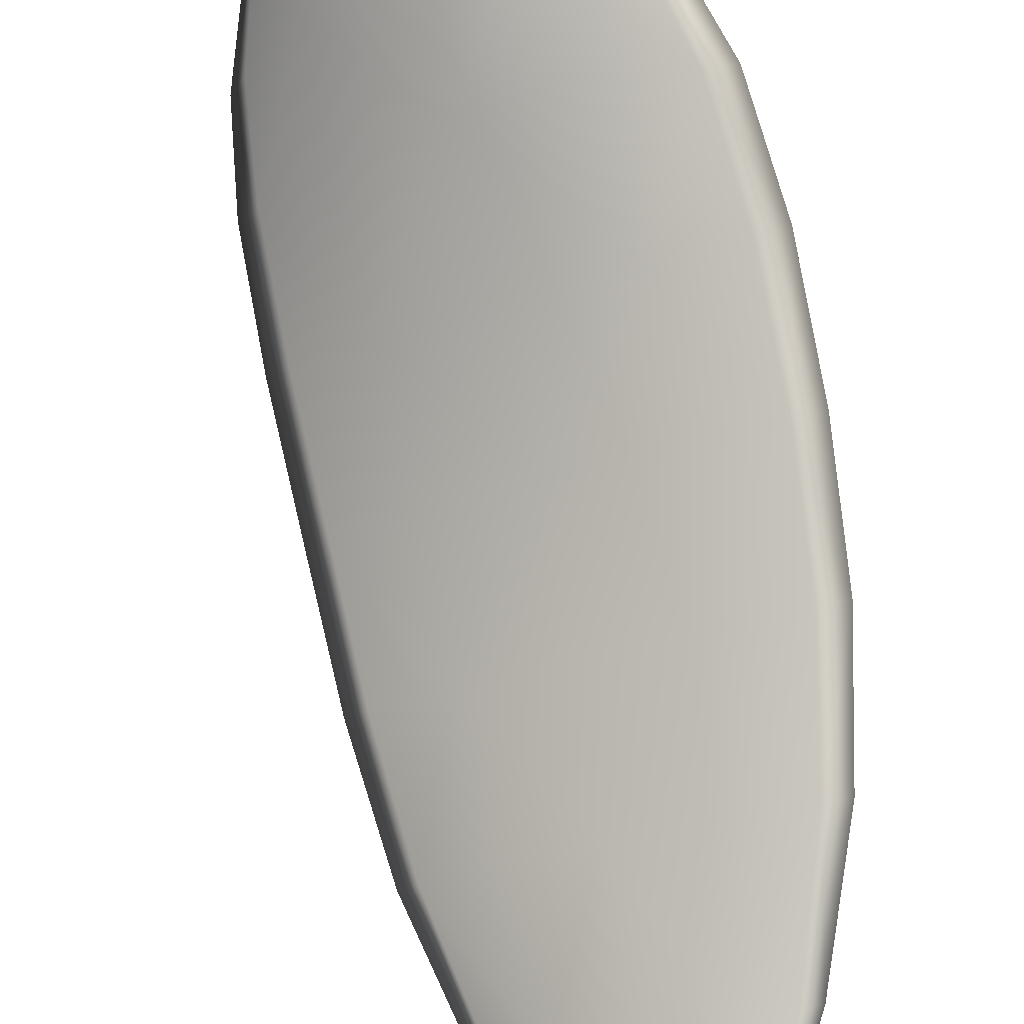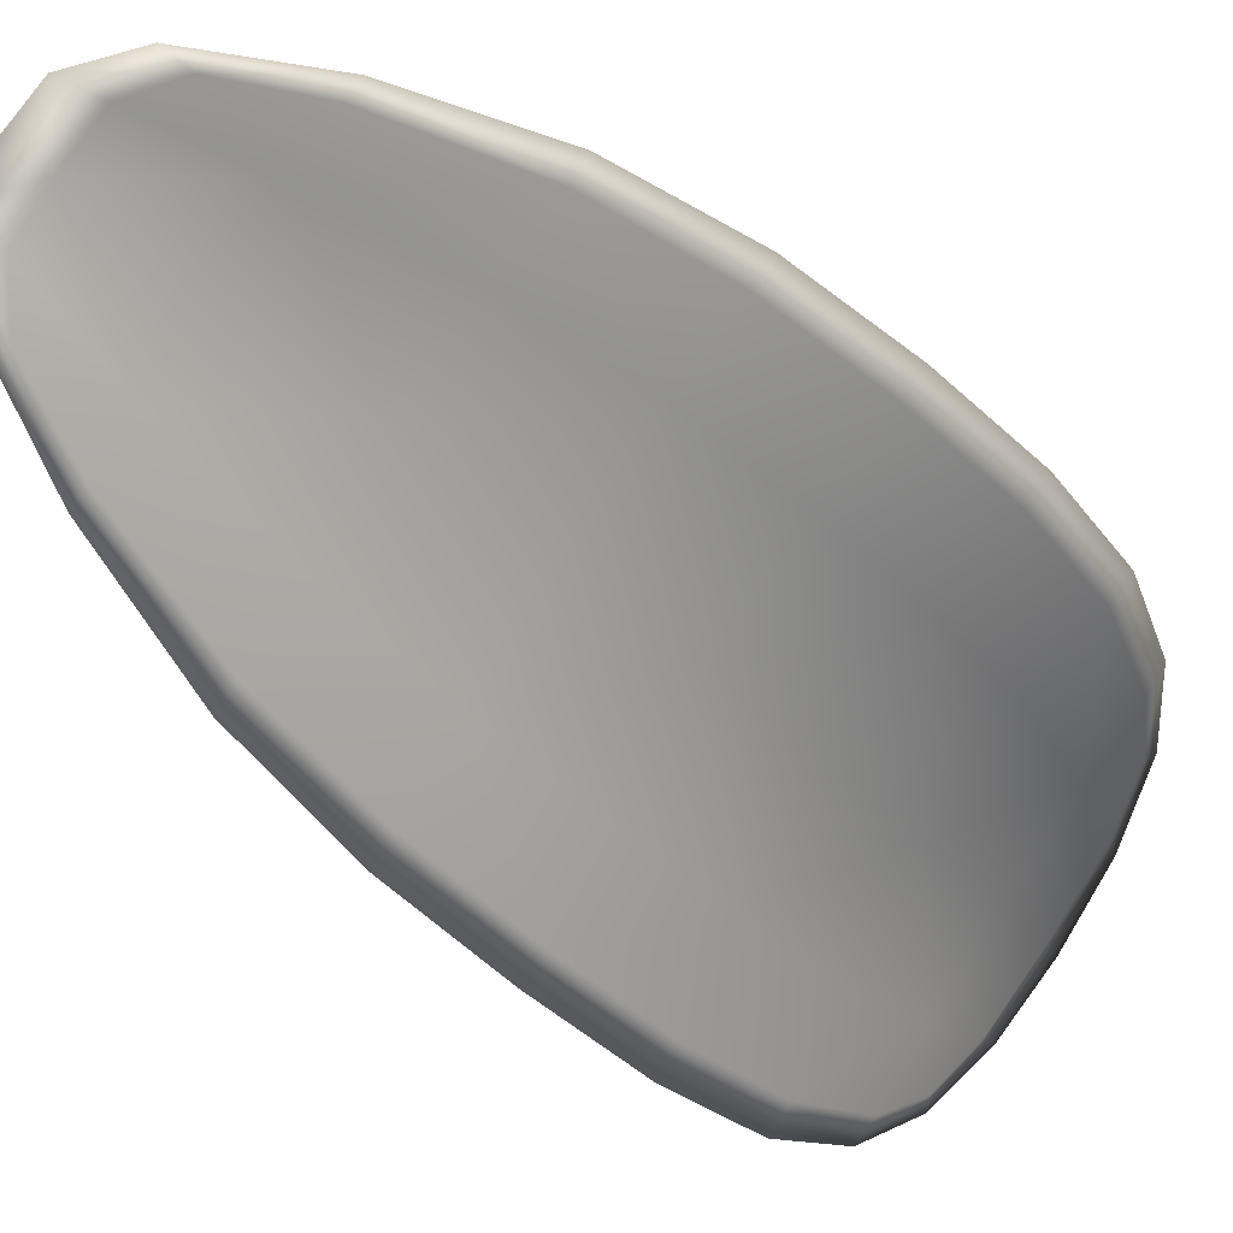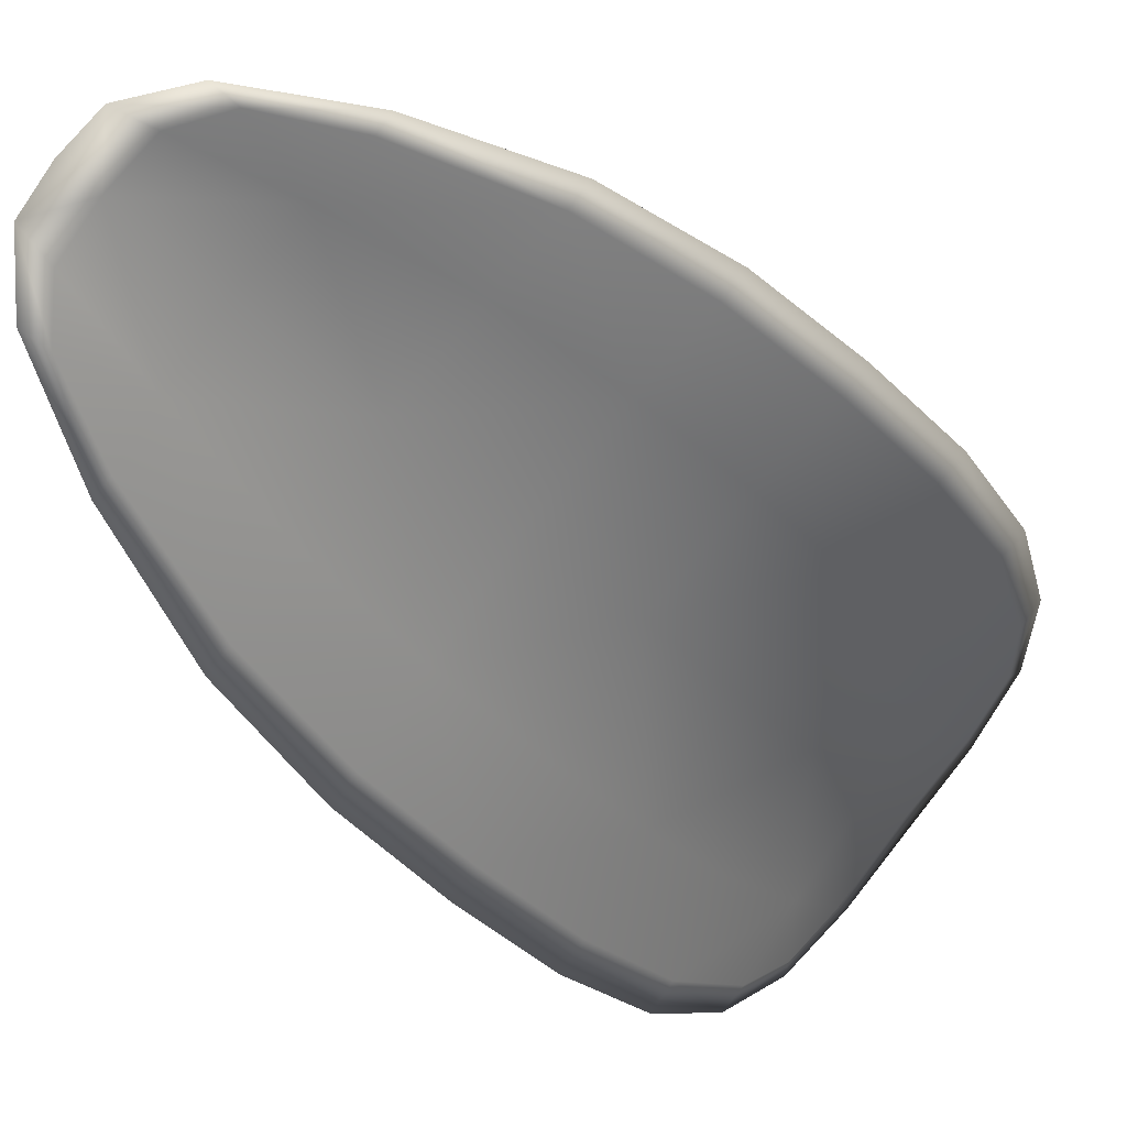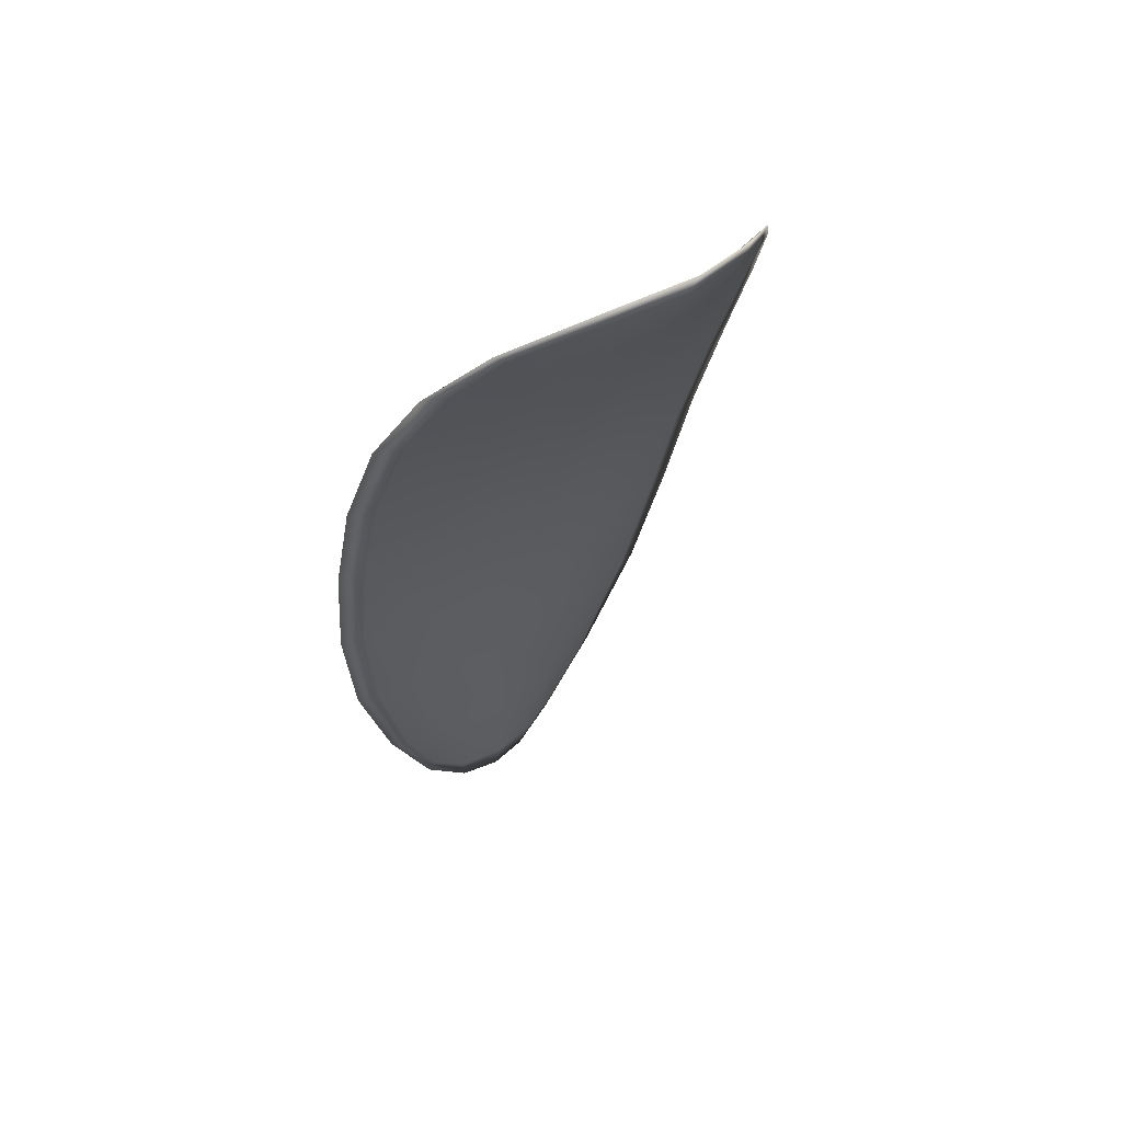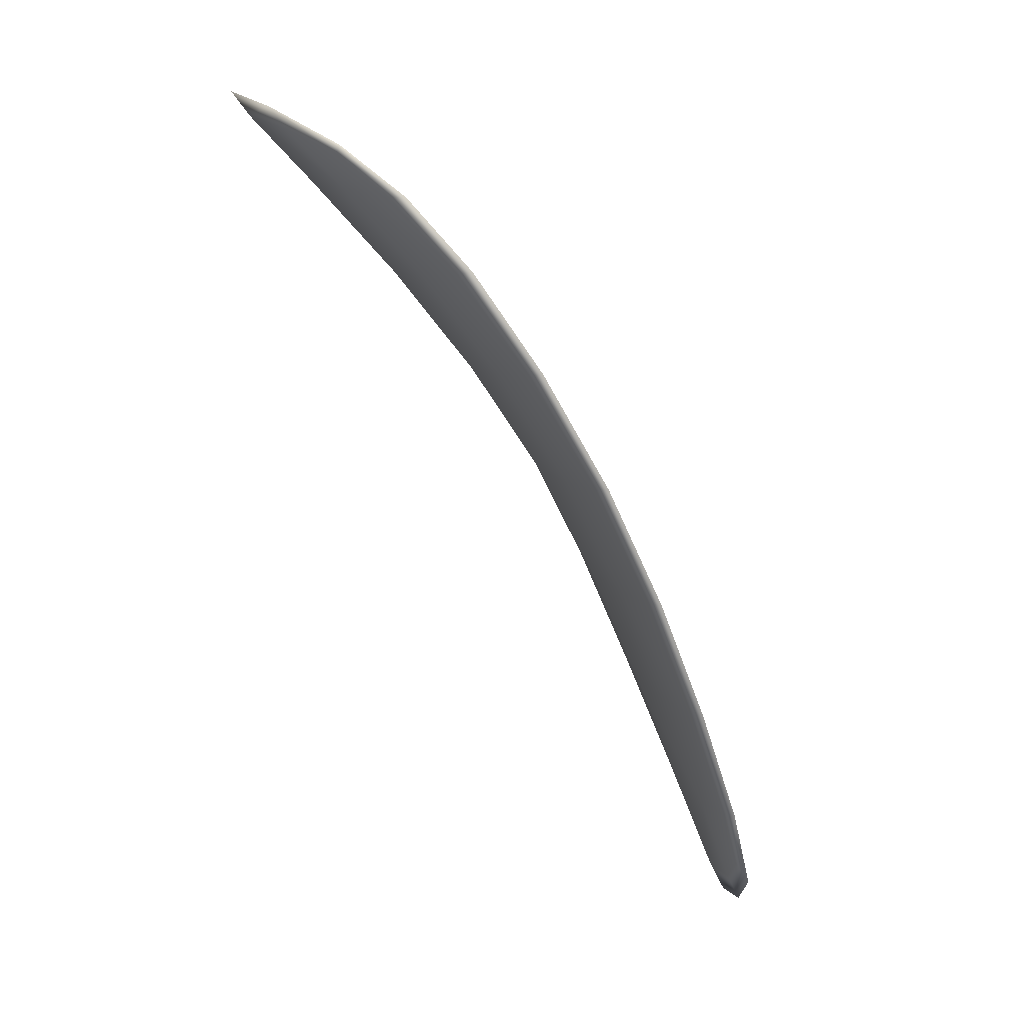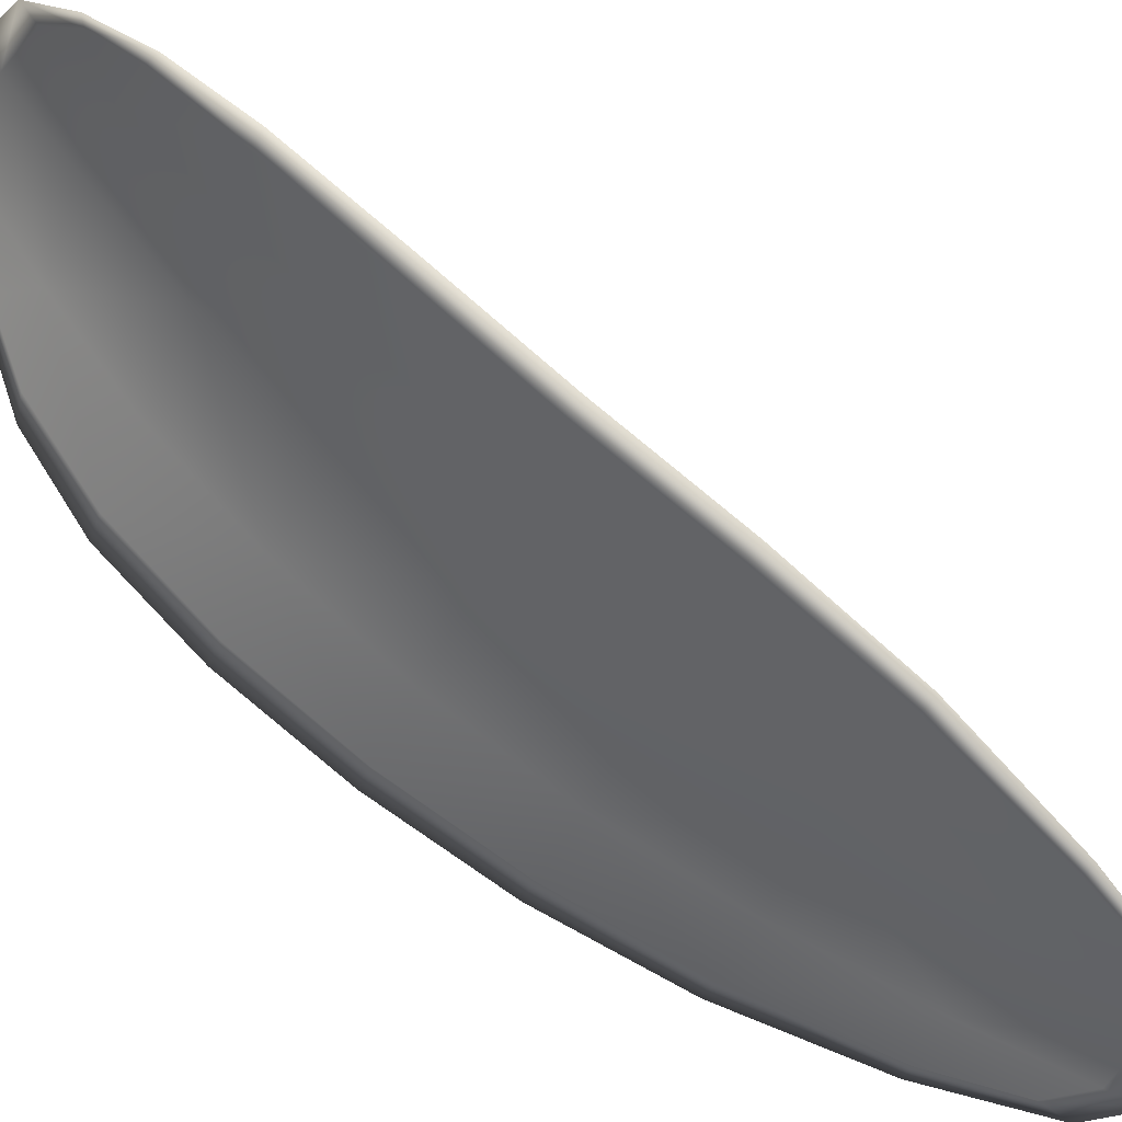
<metadata>
{"format":"obj","ext":"obj","renderer":"f3d","projection":"perspective","resolution":1024,"background":"white","views":[{"elev":62.8,"azim":8.4,"up":"+Z"},{"elev":-61.5,"azim":60.9,"up":"+Z"},{"elev":-53.7,"azim":55.3,"up":"+Z"},{"elev":34.2,"azim":-63.1,"up":"+Y"},{"elev":18.8,"azim":51.6,"up":"+Y"},{"elev":-68.9,"azim":-104.1,"up":"+Z"}]}
</metadata>
<code>
v -2.407 0.7921 -1.221
v -2.406 0.7924 -1.22
v -2.405 0.7909 -1.221
v -2.407 0.7907 -1.222
v -2.408 0.7906 -1.223
v -2.408 0.7918 -1.222
v -2.408 0.7925 -1.221
v -2.408 0.793 -1.22
v -2.407 0.7934 -1.219
v -2.405 0.7925 -1.22
v -2.404 0.7925 -1.22
v -2.403 0.7914 -1.22
v -2.404 0.7912 -1.221
v -2.405 0.7934 -1.219
v -2.404 0.7931 -1.219
v -2.402 0.786 -1.223
v -2.401 0.7862 -1.222
v -2.4 0.7842 -1.223
v -2.401 0.784 -1.224
v -2.403 0.7838 -1.224
v -2.403 0.7857 -1.224
v -2.404 0.7875 -1.223
v -2.402 0.7878 -1.222
v -2.401 0.7881 -1.222
v -2.404 0.7855 -1.224
v -2.404 0.7836 -1.225
v -2.405 0.7835 -1.225
v -2.405 0.7854 -1.225
v -2.406 0.7873 -1.225
v -2.405 0.7874 -1.224
v -2.406 0.7891 -1.223
v -2.405 0.7893 -1.222
v -2.407 0.789 -1.224
v -2.403 0.7896 -1.221
v -2.402 0.7899 -1.221
v -2.401 0.782 -1.224
v -2.4 0.7822 -1.224
v -2.4 0.781 -1.224
v -2.401 0.7805 -1.225
v -2.402 0.7804 -1.225
v -2.402 0.7818 -1.225
v -2.403 0.7817 -1.225
v -2.402 0.7803 -1.225
v -2.403 0.7806 -1.226
v -2.403 0.7817 -1.226
v -2.407 0.792 -1.221
v -2.406 0.7923 -1.22
v -2.407 0.7934 -1.219
v -2.408 0.793 -1.22
v -2.408 0.7925 -1.221
v -2.408 0.7917 -1.222
v -2.408 0.7905 -1.223
v -2.407 0.7906 -1.222
v -2.405 0.7908 -1.221
v -2.405 0.7924 -1.22
v -2.404 0.7925 -1.22
v -2.404 0.793 -1.219
v -2.405 0.7933 -1.219
v -2.404 0.7911 -1.22
v -2.403 0.7914 -1.22
v -2.402 0.7859 -1.223
v -2.401 0.7861 -1.222
v -2.401 0.788 -1.222
v -2.402 0.7878 -1.222
v -2.404 0.7875 -1.223
v -2.403 0.7856 -1.223
v -2.403 0.7837 -1.224
v -2.401 0.784 -1.223
v -2.4 0.7842 -1.223
v -2.405 0.7854 -1.224
v -2.405 0.7873 -1.224
v -2.406 0.7872 -1.224
v -2.405 0.7853 -1.225
v -2.405 0.7835 -1.225
v -2.404 0.7836 -1.225
v -2.406 0.789 -1.223
v -2.405 0.7892 -1.222
v -2.407 0.789 -1.224
v -2.403 0.7895 -1.221
v -2.402 0.7898 -1.221
v -2.401 0.782 -1.224
v -2.4 0.7821 -1.224
v -2.402 0.7818 -1.224
v -2.402 0.7803 -1.225
v -2.401 0.7805 -1.225
v -2.4 0.781 -1.224
v -2.403 0.7817 -1.225
v -2.403 0.7816 -1.226
v -2.403 0.7806 -1.226
v -2.402 0.7802 -1.225
v -2.4 0.7822 -1.224
v -2.4 0.7806 -1.225
v -2.4 0.7843 -1.223
v -2.4 0.781 -1.224
v -2.402 0.7798 -1.225
v -2.403 0.7802 -1.226
v -2.401 0.7798 -1.225
v -2.403 0.7806 -1.226
v -2.408 0.7917 -1.222
v -2.408 0.7926 -1.221
v -2.408 0.7905 -1.223
v -2.408 0.7925 -1.221
v -2.406 0.7936 -1.219
v -2.404 0.7932 -1.219
v -2.407 0.7937 -1.219
v -2.404 0.793 -1.219
v -2.403 0.7925 -1.22
v -2.402 0.7915 -1.22
v -2.401 0.78 -1.225
v -2.404 0.7816 -1.226
v -2.405 0.7835 -1.226
v -2.408 0.7933 -1.22
v -2.407 0.789 -1.224
v -2.407 0.7872 -1.225
v -2.401 0.7899 -1.221
v -2.401 0.7881 -1.222
v -2.4 0.7862 -1.222
v -2.406 0.7853 -1.225
f 1 2 3
f 1 3 4
f 1 4 5
f 1 5 6
f 1 6 7
f 1 7 8
f 1 8 9
f 1 9 2
f 10 11 12
f 10 12 13
f 10 13 3
f 10 3 2
f 10 2 9
f 10 9 14
f 10 14 15
f 10 15 11
f 16 17 18
f 16 18 19
f 16 19 20
f 16 20 21
f 16 21 22
f 16 22 23
f 16 23 24
f 16 24 17
f 25 21 20
f 25 20 26
f 25 26 27
f 25 27 28
f 25 28 29
f 25 29 30
f 25 30 22
f 25 22 21
f 31 32 22
f 31 22 30
f 31 30 29
f 31 29 33
f 31 33 5
f 31 5 4
f 31 4 3
f 31 3 32
f 34 35 24
f 34 24 23
f 34 23 22
f 34 22 32
f 34 32 3
f 34 3 13
f 34 13 12
f 34 12 35
f 36 37 38
f 36 38 39
f 36 39 40
f 36 40 41
f 36 41 20
f 36 20 19
f 36 19 18
f 36 18 37
f 42 41 40
f 42 40 43
f 42 43 44
f 42 44 45
f 42 45 27
f 42 27 26
f 42 26 20
f 42 20 41
f 46 47 48
f 46 48 49
f 46 49 50
f 46 50 51
f 46 51 52
f 46 52 53
f 46 53 54
f 46 54 47
f 55 56 57
f 55 57 58
f 55 58 48
f 55 48 47
f 55 47 54
f 55 54 59
f 55 59 60
f 55 60 56
f 61 62 63
f 61 63 64
f 61 64 65
f 61 65 66
f 61 66 67
f 61 67 68
f 61 68 69
f 61 69 62
f 70 66 65
f 70 65 71
f 70 71 72
f 70 72 73
f 70 73 74
f 70 74 75
f 70 75 67
f 70 67 66
f 76 77 54
f 76 54 53
f 76 53 52
f 76 52 78
f 76 78 72
f 76 72 71
f 76 71 65
f 76 65 77
f 79 80 60
f 79 60 59
f 79 59 54
f 79 54 77
f 79 77 65
f 79 65 64
f 79 64 63
f 79 63 80
f 81 82 69
f 81 69 68
f 81 68 67
f 81 67 83
f 81 83 84
f 81 84 85
f 81 85 86
f 81 86 82
f 87 83 67
f 87 67 75
f 87 75 74
f 87 74 88
f 87 88 89
f 87 89 90
f 87 90 84
f 87 84 83
f 91 92 38
f 91 38 37
f 91 37 18
f 91 18 93
f 91 93 69
f 91 69 82
f 91 82 94
f 91 94 92
f 95 96 44
f 95 44 43
f 95 43 40
f 95 40 97
f 95 97 84
f 95 84 90
f 95 90 98
f 95 98 96
f 99 100 7
f 99 7 6
f 99 6 5
f 99 5 101
f 99 101 52
f 99 52 51
f 99 51 102
f 99 102 100
f 103 104 15
f 103 15 14
f 103 14 9
f 103 9 105
f 103 105 48
f 103 48 58
f 103 58 106
f 103 106 104
f 107 108 12
f 107 12 11
f 107 11 15
f 107 15 104
f 107 104 106
f 107 106 56
f 107 56 60
f 107 60 108
f 109 97 40
f 109 40 39
f 109 39 38
f 109 38 92
f 109 92 94
f 109 94 85
f 109 85 84
f 109 84 97
f 110 111 27
f 110 27 45
f 110 45 44
f 110 44 96
f 110 96 98
f 110 98 88
f 110 88 74
f 110 74 111
f 112 105 9
f 112 9 8
f 112 8 7
f 112 7 100
f 112 100 102
f 112 102 49
f 112 49 48
f 112 48 105
f 113 101 5
f 113 5 33
f 113 33 29
f 113 29 114
f 113 114 72
f 113 72 78
f 113 78 52
f 113 52 101
f 115 116 24
f 115 24 35
f 115 35 12
f 115 12 108
f 115 108 60
f 115 60 80
f 115 80 63
f 115 63 116
f 117 93 18
f 117 18 17
f 117 17 24
f 117 24 116
f 117 116 63
f 117 63 62
f 117 62 69
f 117 69 93
f 118 114 29
f 118 29 28
f 118 28 27
f 118 27 111
f 118 111 74
f 118 74 73
f 118 73 72
f 118 72 114

</code>
